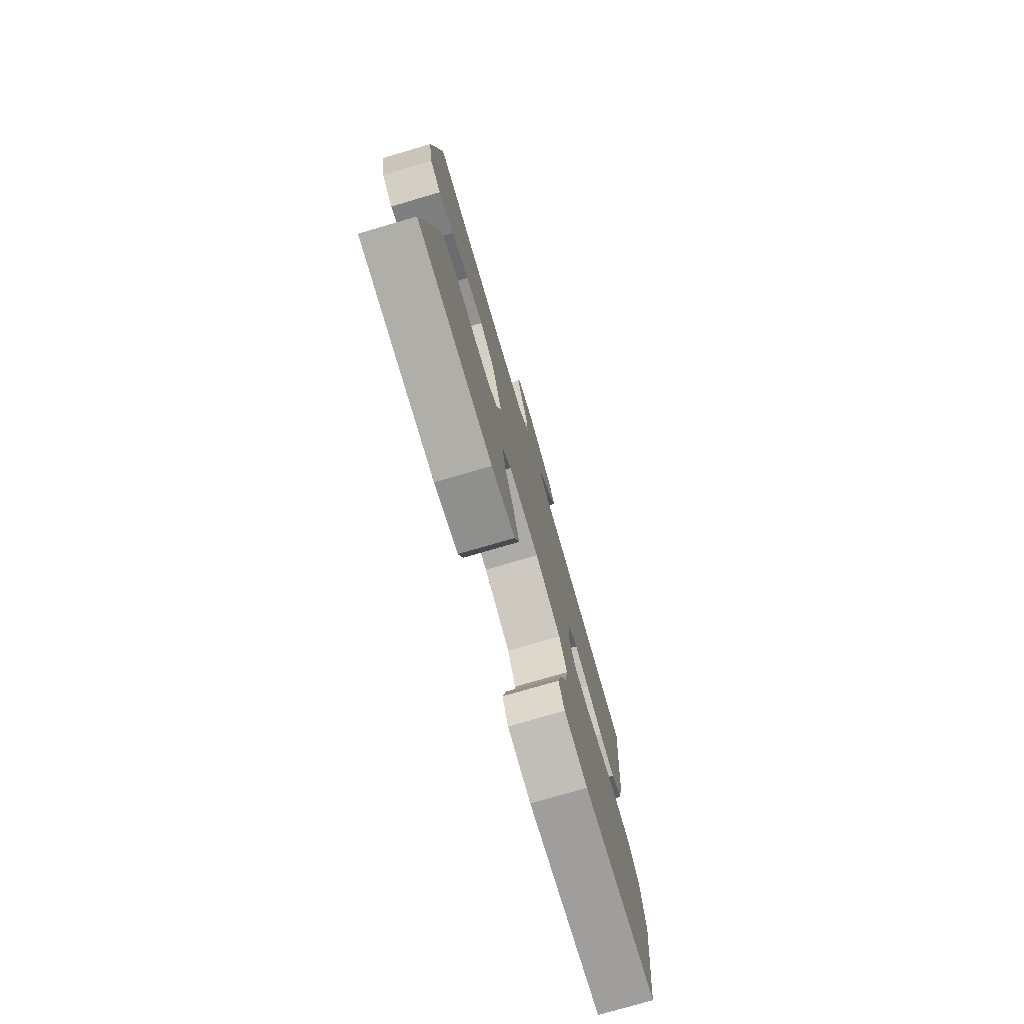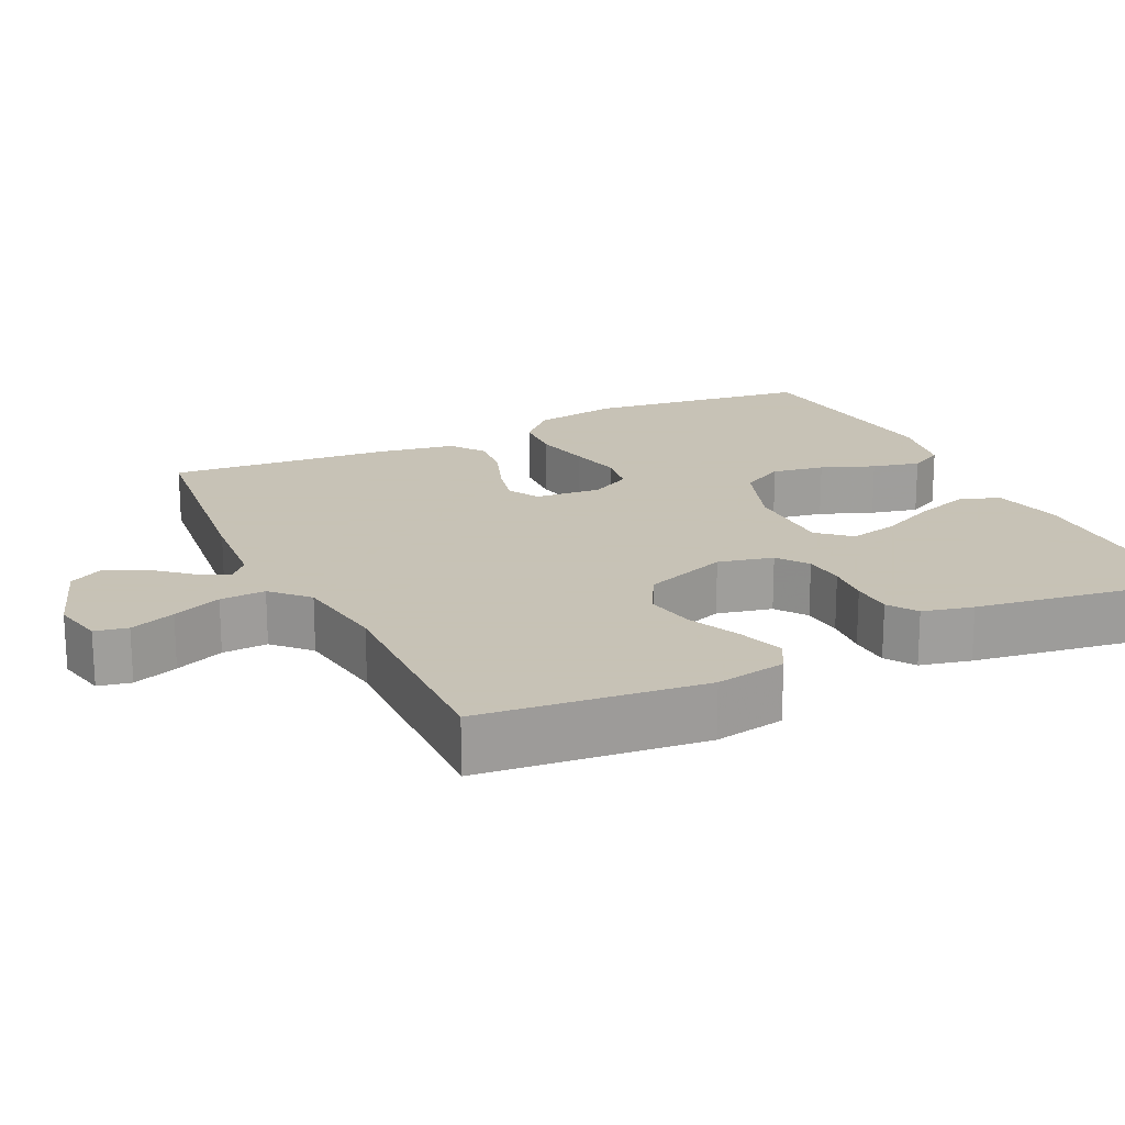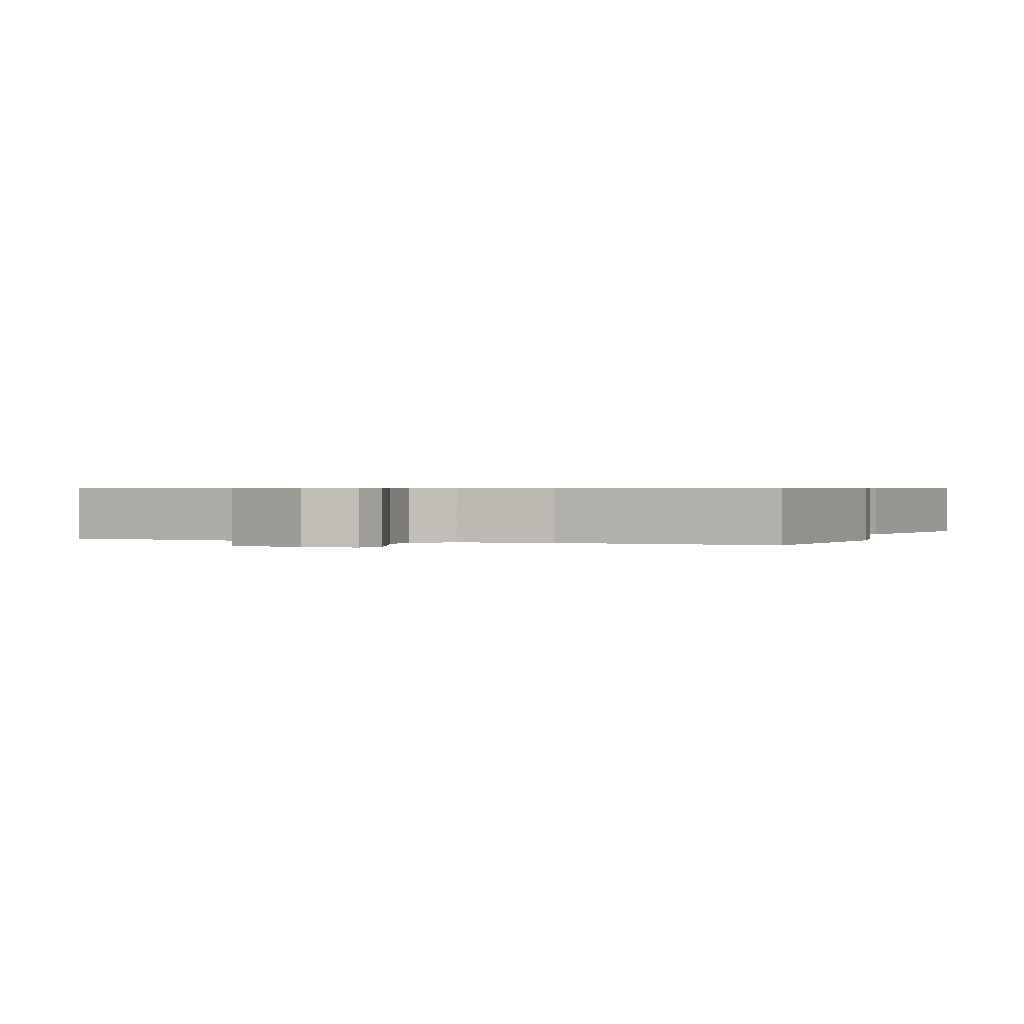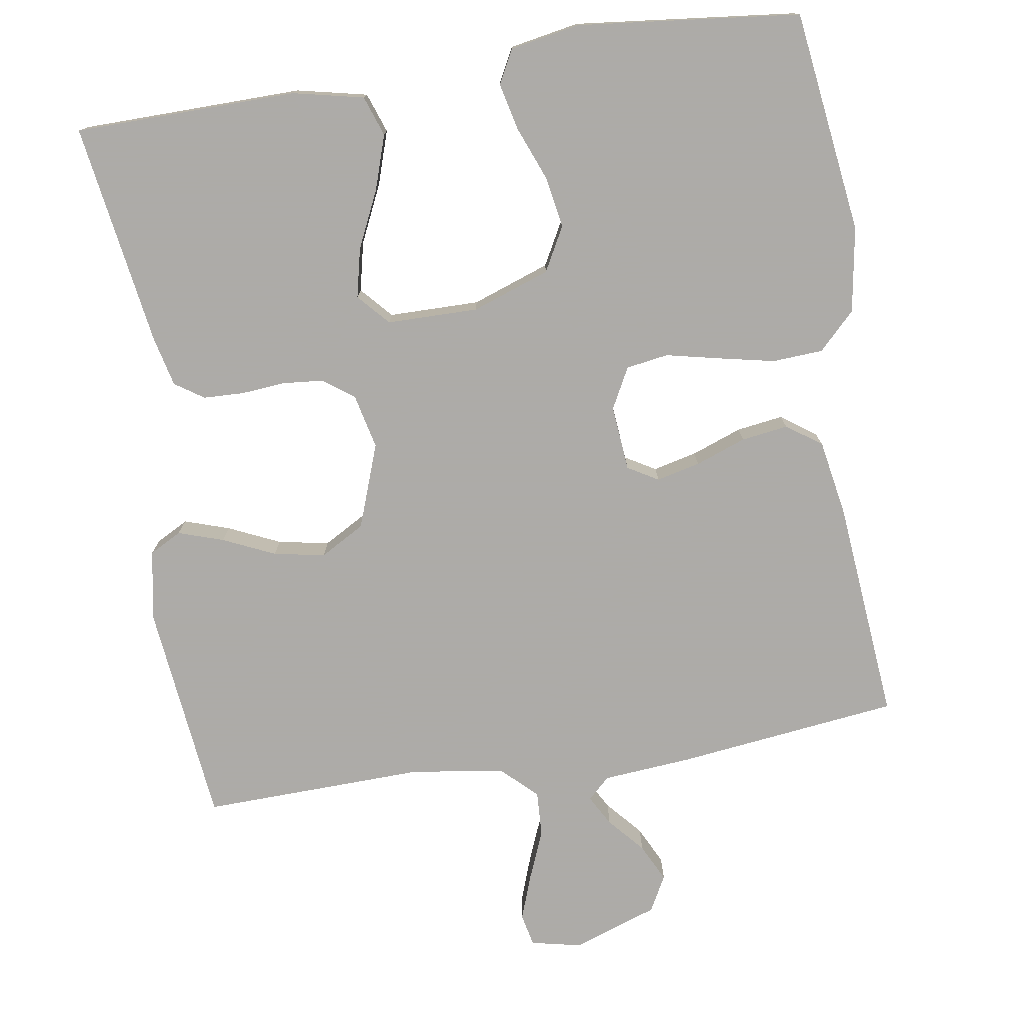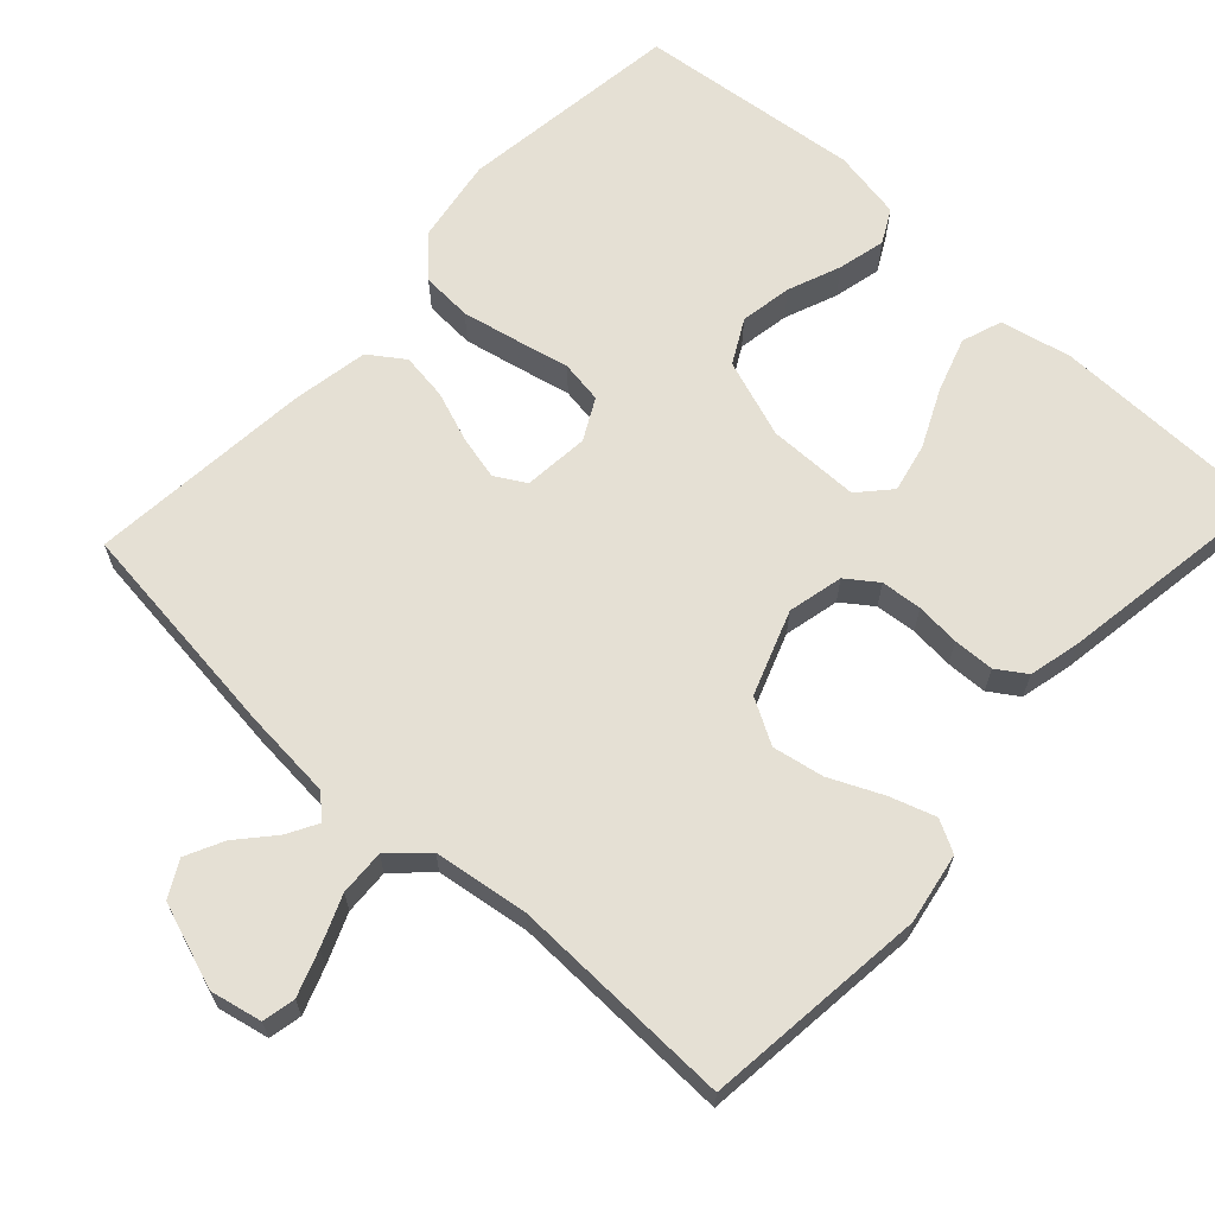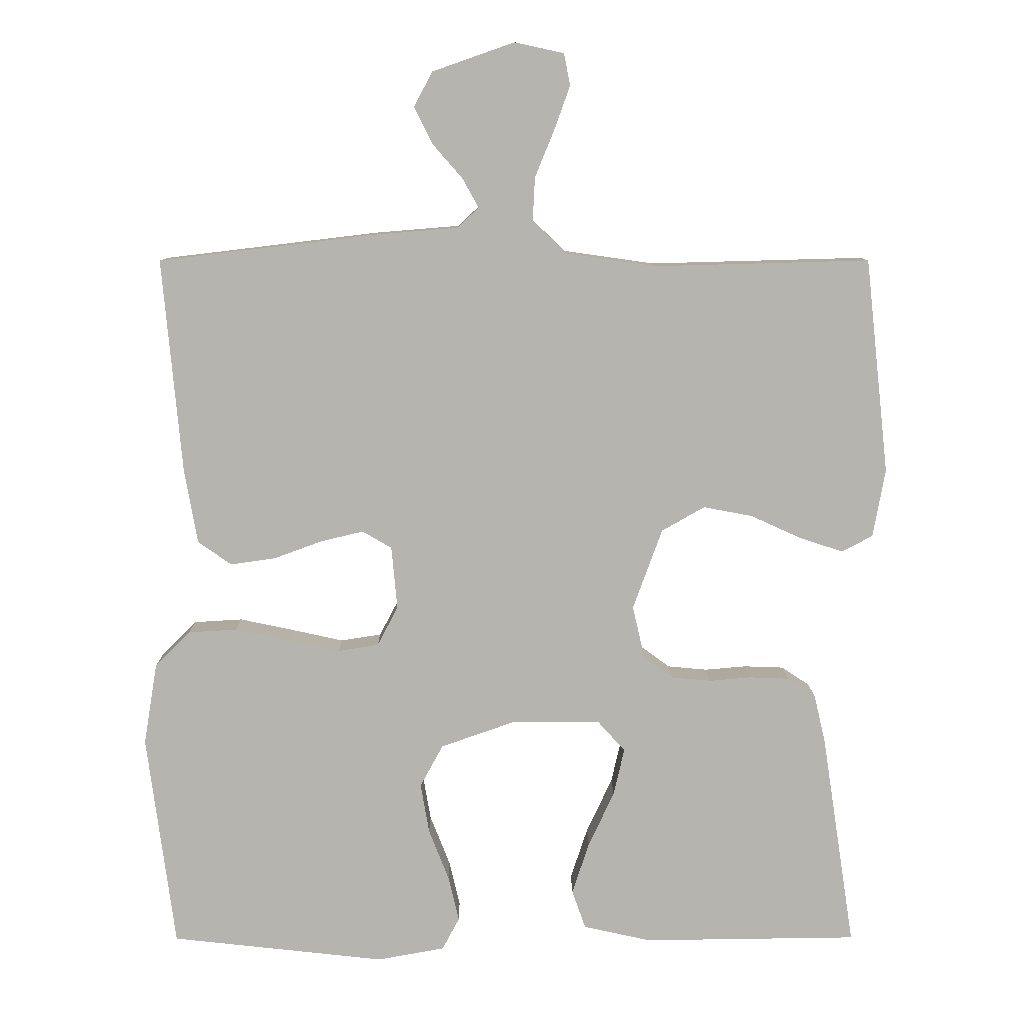
<metadata>
{"format":"obj","ext":"obj","renderer":"f3d","projection":"perspective","resolution":1024,"background":"white","views":[{"elev":-76.8,"azim":106.3,"up":"+Z"},{"elev":19.1,"azim":64.2,"up":"+Y"},{"elev":0.6,"azim":22.1,"up":"+Y"},{"elev":-76.5,"azim":-171.0,"up":"+Y"},{"elev":65.6,"azim":42.7,"up":"+Y"},{"elev":9.4,"azim":-0.3,"up":"+Z"}]}
</metadata>
<code>
v 0.5 0.07 0.5
v 0.533 0.07 0.2
v 0.516 0.07 0.105
v 0.473 0.07 0.082
v 0.412 0.07 0.102
v 0.342 0.07 0.134
v 0.273 0.07 0.147
v 0.213 0.07 0.113
v 0.172 0.07 0
v 0.189 0.07 -0.074
v 0.23 0.07 -0.104
v 0.285 0.07 -0.109
v 0.344 0.07 -0.104
v 0.399 0.07 -0.106
v 0.438 0.07 -0.132
v 0.454 0.07 -0.2
v 0.5 0.07 -0.5
v 0.2 0.07 -0.504
v 0.105 0.07 -0.483
v 0.086 0.07 -0.429
v 0.11 0.07 -0.356
v 0.146 0.07 -0.279
v 0.161 0.07 -0.213
v 0.123 0.07 -0.171
v 0 0.07 -0.17
v -0.105 0.07 -0.207
v -0.137 0.07 -0.266
v -0.125 0.07 -0.336
v -0.097 0.07 -0.407
v -0.082 0.07 -0.471
v -0.106 0.07 -0.516
v -0.2 0.07 -0.533
v -0.5 0.07 -0.5
v -0.539 0.07 -0.2
v -0.52 0.07 -0.085
v -0.471 0.07 -0.036
v -0.403 0.07 -0.032
v -0.327 0.07 -0.048
v -0.255 0.07 -0.064
v -0.198 0.07 -0.055
v -0.169 0.07 0
v -0.177 0.07 0.088
v -0.218 0.07 0.112
v -0.277 0.07 0.098
v -0.345 0.07 0.073
v -0.408 0.07 0.064
v -0.455 0.07 0.097
v -0.473 0.07 0.2
v -0.5 0.07 0.5
v -0.2 0.07 0.536
v -0.08 0.07 0.546
v -0.05 0.07 0.574
v -0.073 0.07 0.615
v -0.115 0.07 0.663
v -0.14 0.07 0.714
v -0.114 0.07 0.762
v 0 0.07 0.802
v 0.069 0.07 0.787
v 0.078 0.07 0.743
v 0.056 0.07 0.682
v 0.029 0.07 0.616
v 0.026 0.07 0.555
v 0.073 0.07 0.51
v 0.2 0.07 0.492
v 0.5 0 0.5
v 0.533 0 0.2
v 0.516 0 0.105
v 0.473 0 0.082
v 0.412 0 0.102
v 0.342 0 0.134
v 0.273 0 0.147
v 0.213 0 0.113
v 0.172 0 0
v 0.189 0 -0.074
v 0.23 0 -0.104
v 0.285 0 -0.109
v 0.344 0 -0.104
v 0.399 0 -0.106
v 0.438 0 -0.132
v 0.454 0 -0.2
v 0.5 0 -0.5
v 0.2 0 -0.504
v 0.105 0 -0.483
v 0.086 0 -0.429
v 0.11 0 -0.356
v 0.146 0 -0.279
v 0.161 0 -0.213
v 0.123 0 -0.171
v 0 0 -0.17
v -0.105 0 -0.207
v -0.137 0 -0.266
v -0.125 0 -0.336
v -0.097 0 -0.407
v -0.082 0 -0.471
v -0.106 0 -0.516
v -0.2 0 -0.533
v -0.5 0 -0.5
v -0.539 0 -0.2
v -0.52 0 -0.085
v -0.471 0 -0.036
v -0.403 0 -0.032
v -0.327 0 -0.048
v -0.255 0 -0.064
v -0.198 0 -0.055
v -0.169 0 0
v -0.177 0 0.088
v -0.218 0 0.112
v -0.277 0 0.098
v -0.345 0 0.073
v -0.408 0 0.064
v -0.455 0 0.097
v -0.473 0 0.2
v -0.5 0 0.5
v -0.2 0 0.536
v -0.08 0 0.546
v -0.05 0 0.574
v -0.073 0 0.615
v -0.115 0 0.663
v -0.14 0 0.714
v -0.114 0 0.762
v 0 0 0.802
v 0.069 0 0.787
v 0.078 0 0.743
v 0.056 0 0.682
v 0.029 0 0.616
v 0.026 0 0.555
v 0.073 0 0.51
v 0.2 0 0.492
f 59 60 61
f 58 59 61
f 57 58 61
f 56 57 61
f 55 56 61
f 54 55 61
f 53 54 61
f 52 53 61 62
f 51 52 62 63
f 50 51 63
f 49 50 63
f 48 49 63
f 47 48 63
f 46 47 63
f 45 46 63
f 44 45 63
f 37 38 39
f 36 37 39
f 35 36 39
f 34 35 39
f 33 34 39
f 32 33 39
f 31 32 39
f 30 31 39
f 29 30 39
f 28 29 39
f 27 28 39 40
f 26 27 40 41
f 20 21 22
f 19 20 22
f 18 19 22
f 17 18 22
f 16 17 22
f 15 16 22
f 14 15 22
f 13 14 22
f 12 13 22
f 11 12 22 23
f 10 11 23 24
f 4 5 6
f 3 4 6
f 2 3 6
f 1 2 6
f 64 1 6
f 64 6 7
f 43 44 63 64
f 64 7 8
f 43 64 8
f 42 43 8
f 42 8 9
f 41 42 9
f 26 41 9
f 25 26 9
f 9 10 24 25
f 125 124 123
f 125 123 122
f 125 122 121
f 125 121 120
f 125 120 119
f 125 119 118
f 125 118 117
f 126 125 117 116
f 127 126 116 115
f 127 115 114
f 127 114 113
f 127 113 112
f 127 112 111
f 127 111 110
f 127 110 109
f 127 109 108
f 103 102 101
f 103 101 100
f 103 100 99
f 103 99 98
f 103 98 97
f 103 97 96
f 103 96 95
f 103 95 94
f 103 94 93
f 103 93 92
f 104 103 92 91
f 105 104 91 90
f 86 85 84
f 86 84 83
f 86 83 82
f 86 82 81
f 86 81 80
f 86 80 79
f 86 79 78
f 86 78 77
f 86 77 76
f 87 86 76 75
f 88 87 75 74
f 70 69 68
f 70 68 67
f 70 67 66
f 70 66 65
f 70 65 128
f 71 70 128
f 128 127 108 107
f 72 71 128
f 72 128 107
f 72 107 106
f 73 72 106
f 73 106 105
f 73 105 90
f 73 90 89
f 89 88 74 73
f 1 65 66 2
f 2 66 67 3
f 3 67 68 4
f 4 68 69 5
f 5 69 70 6
f 6 70 71 7
f 7 71 72 8
f 8 72 73 9
f 9 73 74 10
f 10 74 75 11
f 11 75 76 12
f 12 76 77 13
f 13 77 78 14
f 14 78 79 15
f 15 79 80 16
f 16 80 81 17
f 17 81 82 18
f 18 82 83 19
f 19 83 84 20
f 20 84 85 21
f 21 85 86 22
f 22 86 87 23
f 23 87 88 24
f 24 88 89 25
f 25 89 90 26
f 26 90 91 27
f 27 91 92 28
f 28 92 93 29
f 29 93 94 30
f 30 94 95 31
f 31 95 96 32
f 32 96 97 33
f 33 97 98 34
f 34 98 99 35
f 35 99 100 36
f 36 100 101 37
f 37 101 102 38
f 38 102 103 39
f 39 103 104 40
f 40 104 105 41
f 41 105 106 42
f 42 106 107 43
f 43 107 108 44
f 44 108 109 45
f 45 109 110 46
f 46 110 111 47
f 47 111 112 48
f 48 112 113 49
f 49 113 114 50
f 50 114 115 51
f 51 115 116 52
f 52 116 117 53
f 53 117 118 54
f 54 118 119 55
f 55 119 120 56
f 56 120 121 57
f 57 121 122 58
f 58 122 123 59
f 59 123 124 60
f 60 124 125 61
f 61 125 126 62
f 62 126 127 63
f 63 127 128 64
f 64 128 65 1

</code>
